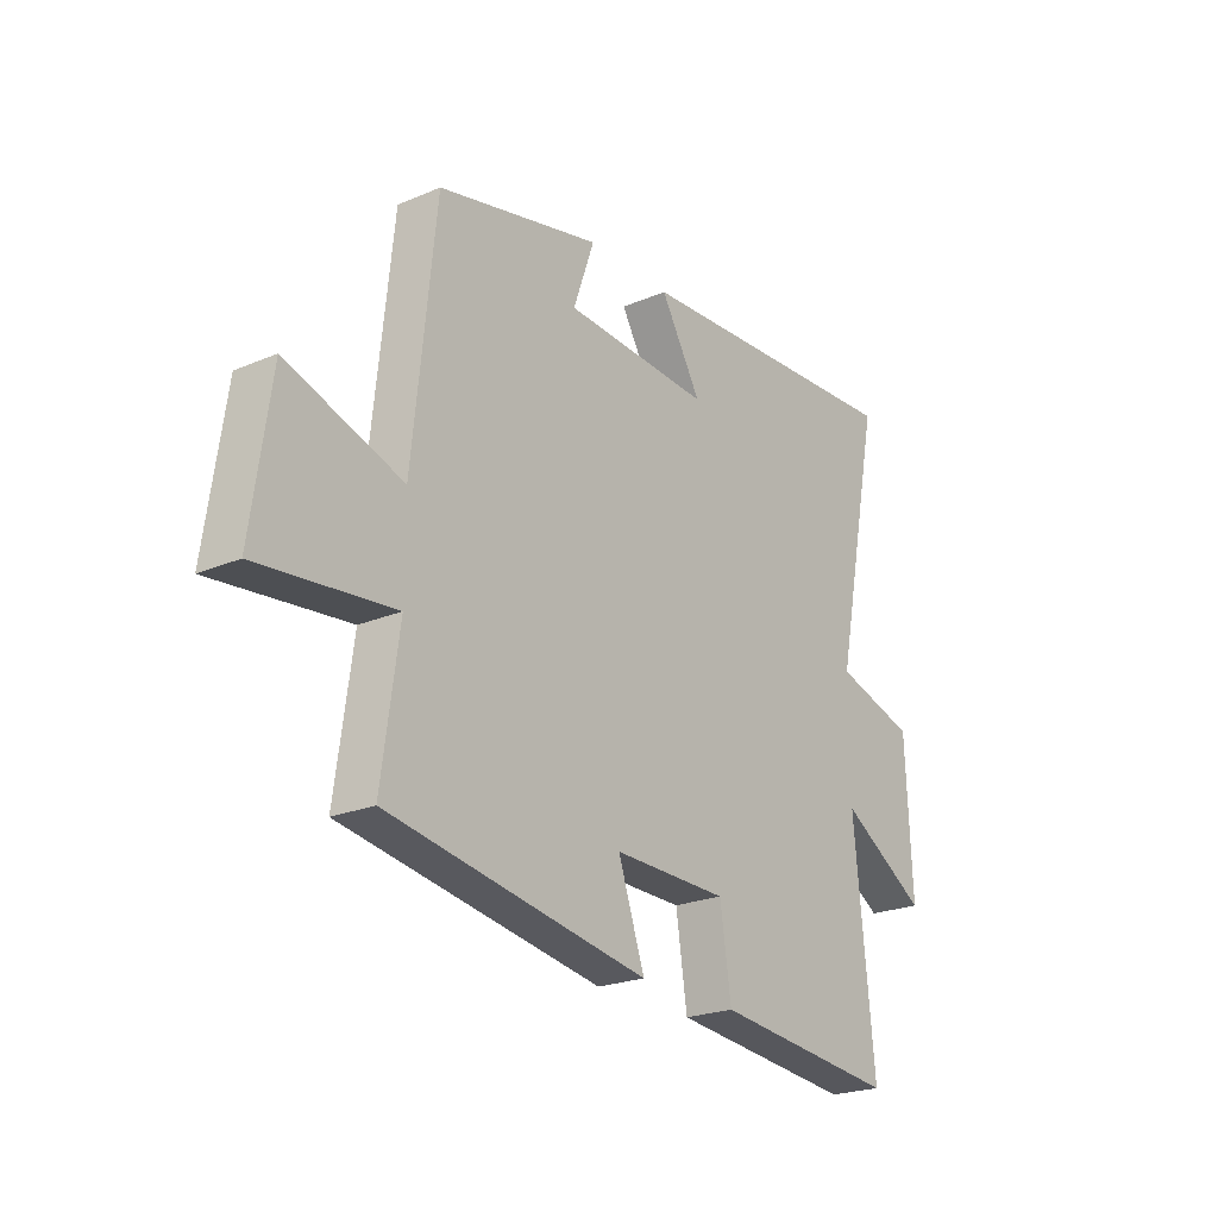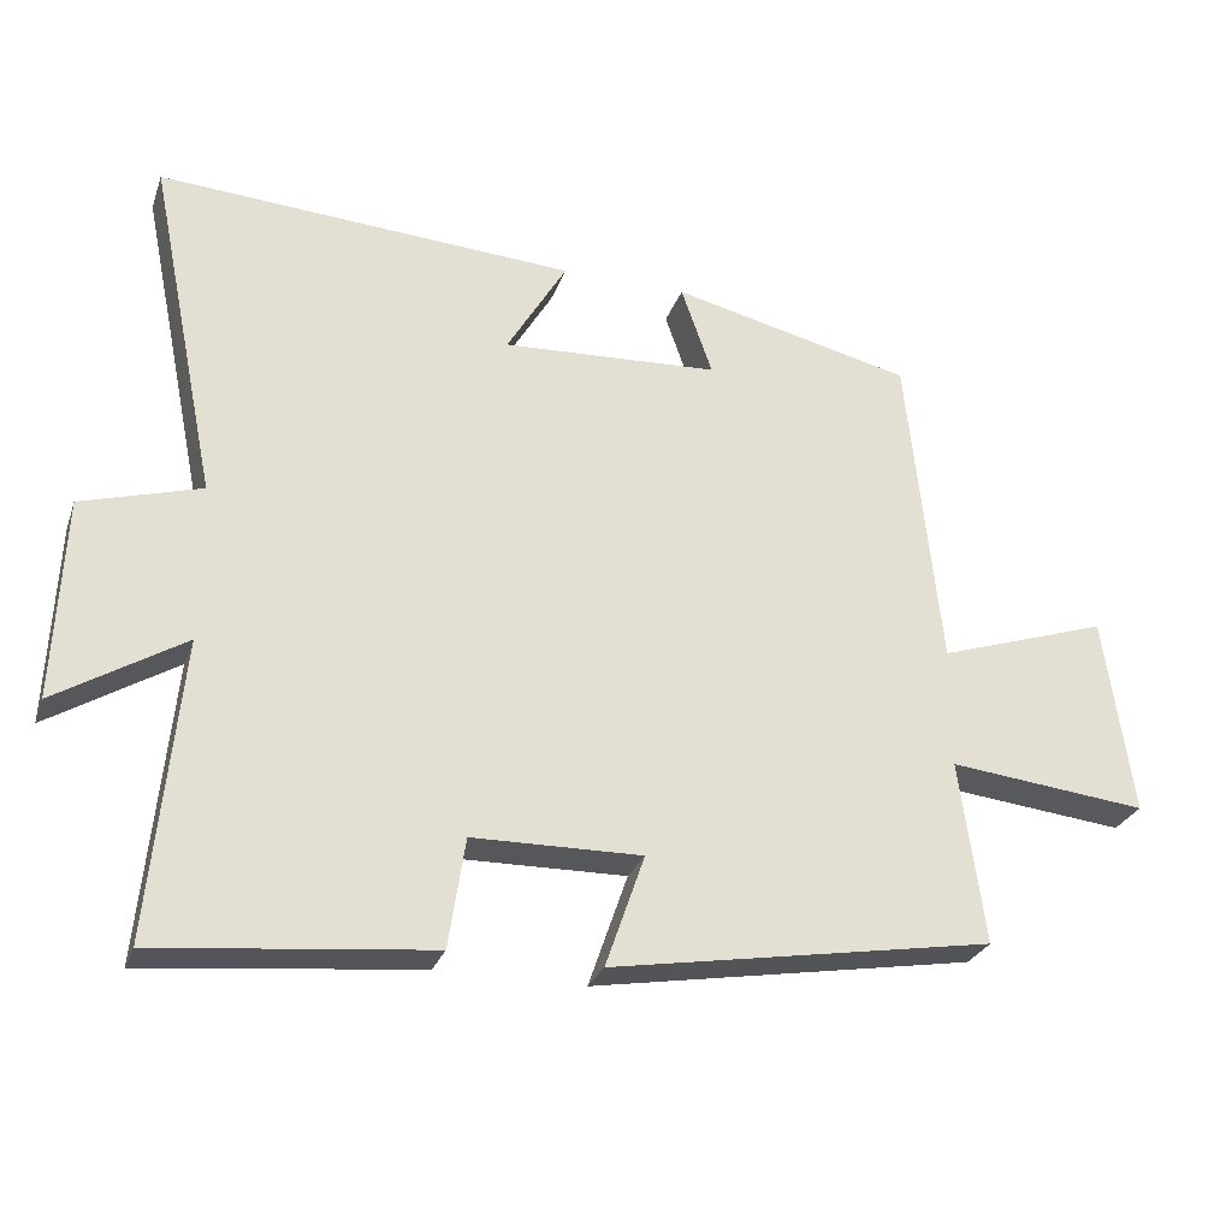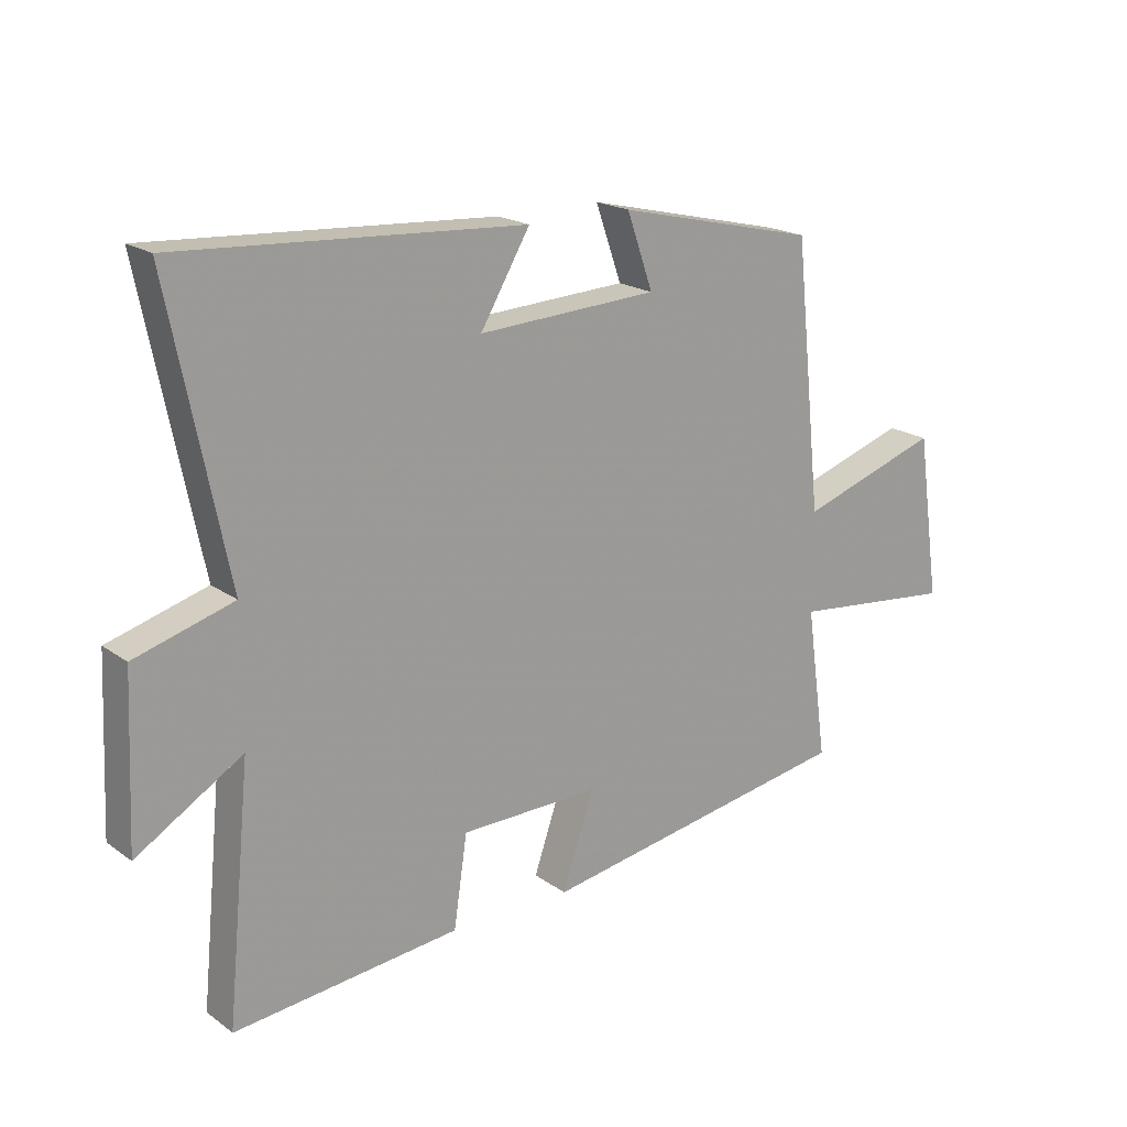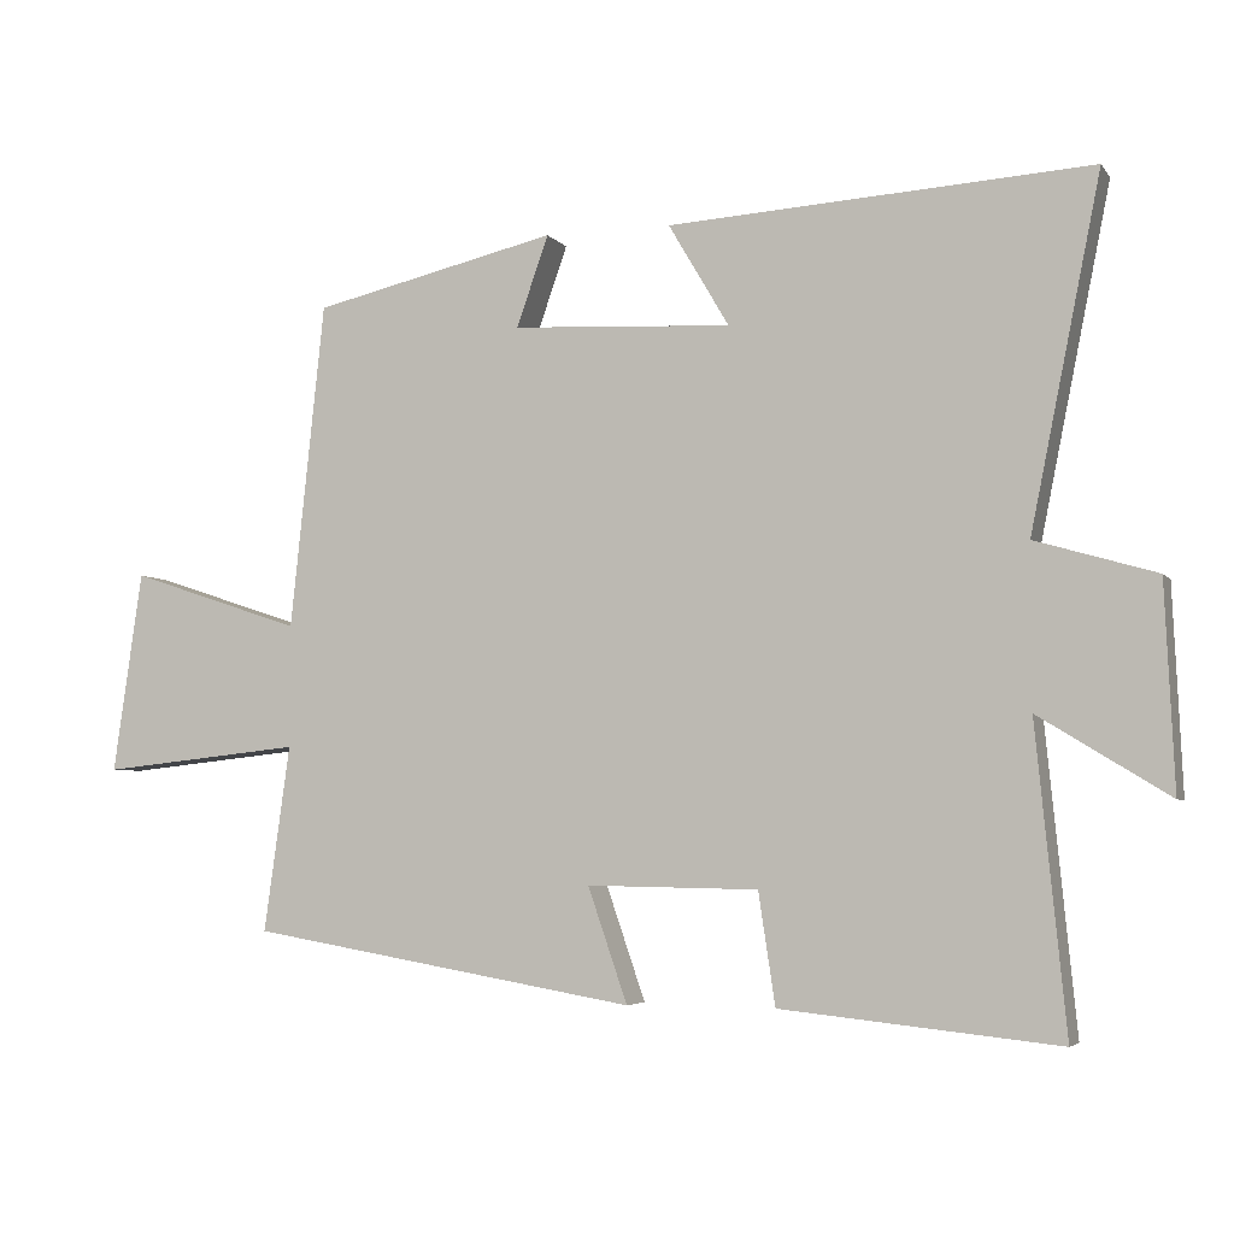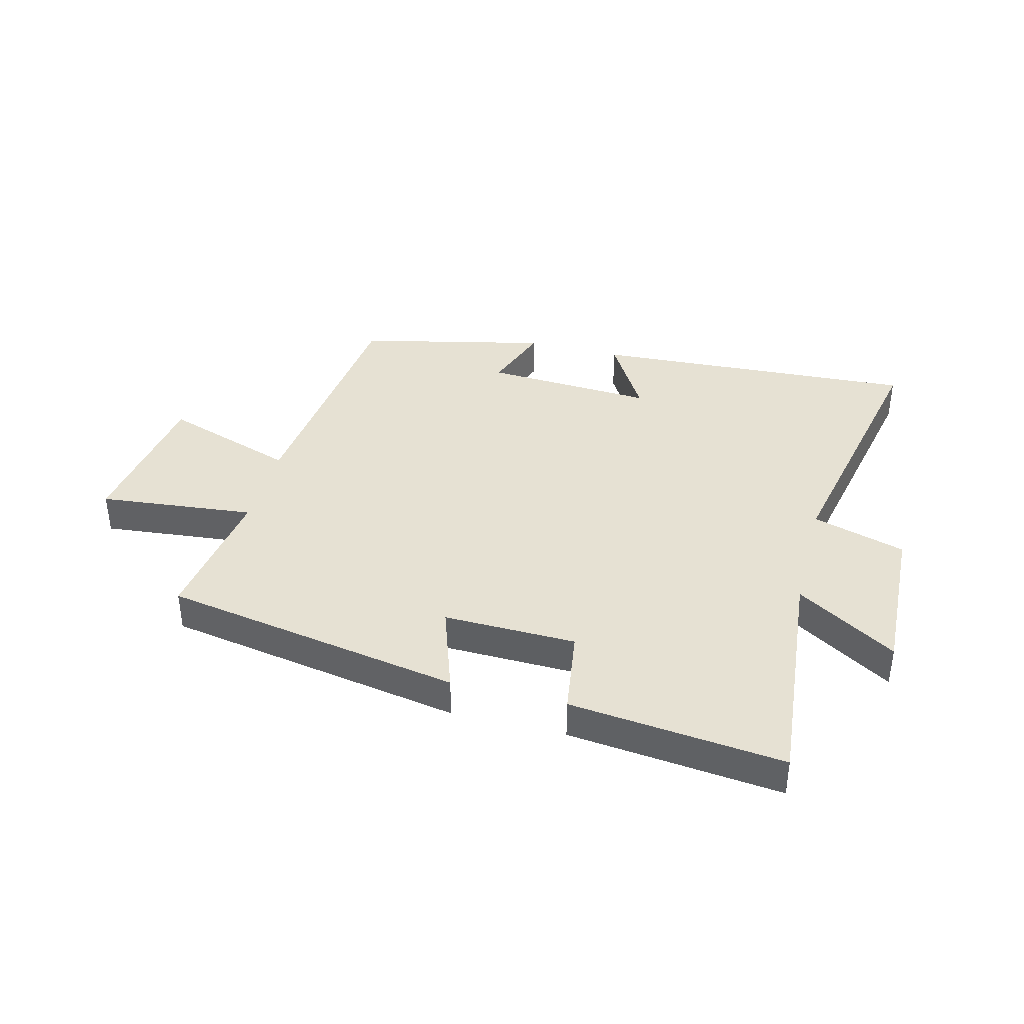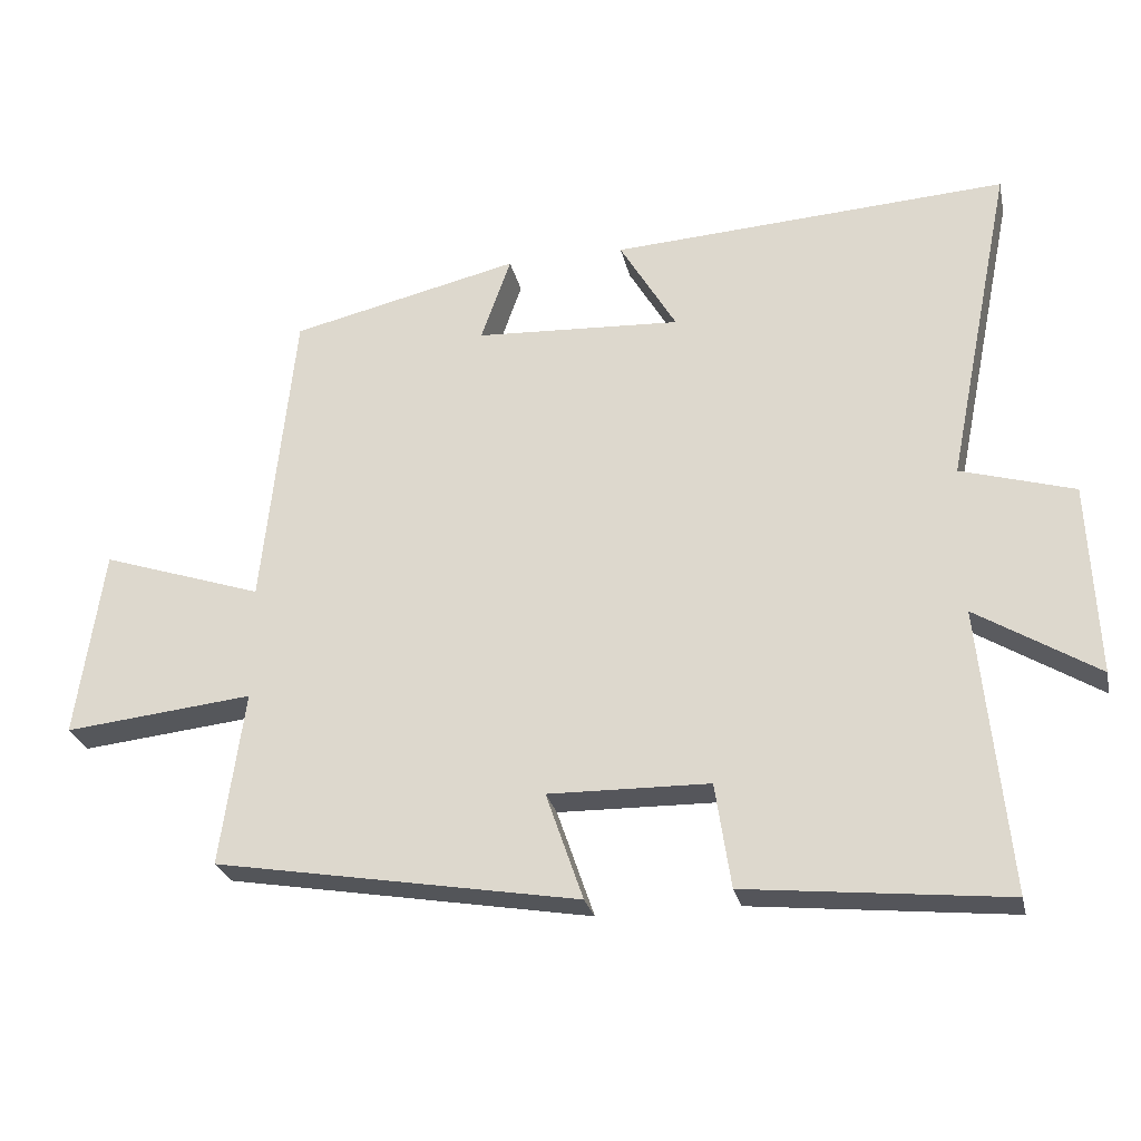
<metadata>
{"format":"obj","ext":"obj","renderer":"f3d","projection":"perspective","resolution":1024,"background":"white","views":[{"elev":-22.7,"azim":126.1,"up":"+Z"},{"elev":-27.6,"azim":-17.5,"up":"+Z"},{"elev":19.2,"azim":-37.3,"up":"+Z"},{"elev":-4.8,"azim":-160.5,"up":"+Z"},{"elev":38.8,"azim":-165.4,"up":"+Y"},{"elev":-26.4,"azim":-167.6,"up":"+Z"}]}
</metadata>
<code>
v 0.455 0.07 0.425
v 0.5 0.07 -0.005
v 0.728 0.07 0.071
v 0.766 0.07 -0.195
v 0.5 0.07 -0.167
v 0.534 0.07 -0.412
v 0.022 0.07 -0.5
v 0.074 0.07 -0.349
v -0.152 0.07 -0.353
v -0.174 0.07 -0.5
v -0.539 0.07 -0.538
v -0.5 0.07 -0.138
v -0.671 0.07 -0.243
v -0.659 0.07 0.027
v -0.5 0.07 0.074
v -0.593 0.07 0.533
v -0.036 0.07 0.5
v -0.116 0.07 0.364
v 0.174 0.07 0.38
v 0.132 0.07 0.5
v 0.455 0 0.425
v 0.5 0 -0.005
v 0.728 0 0.071
v 0.766 0 -0.195
v 0.5 0 -0.167
v 0.534 0 -0.412
v 0.022 0 -0.5
v 0.074 0 -0.349
v -0.152 0 -0.353
v -0.174 0 -0.5
v -0.539 0 -0.538
v -0.5 0 -0.138
v -0.671 0 -0.243
v -0.659 0 0.027
v -0.5 0 0.074
v -0.593 0 0.533
v -0.036 0 0.5
v -0.116 0 0.364
v 0.174 0 0.38
v 0.132 0 0.5
f 19 20 1 2
f 18 19 2
f 15 16 17 18
f 15 18 2
f 12 13 14 15
f 12 15 2
f 9 10 11 12
f 8 9 12 2
f 5 6 7 8
f 5 8 2 3
f 3 4 5
f 22 21 40 39
f 22 39 38
f 38 37 36 35
f 22 38 35
f 35 34 33 32
f 22 35 32
f 32 31 30 29
f 22 32 29 28
f 28 27 26 25
f 23 22 28 25
f 25 24 23
f 1 21 22 2
f 2 22 23 3
f 3 23 24 4
f 4 24 25 5
f 5 25 26 6
f 6 26 27 7
f 7 27 28 8
f 8 28 29 9
f 9 29 30 10
f 10 30 31 11
f 11 31 32 12
f 12 32 33 13
f 13 33 34 14
f 14 34 35 15
f 15 35 36 16
f 16 36 37 17
f 17 37 38 18
f 18 38 39 19
f 19 39 40 20
f 20 40 21 1

</code>
